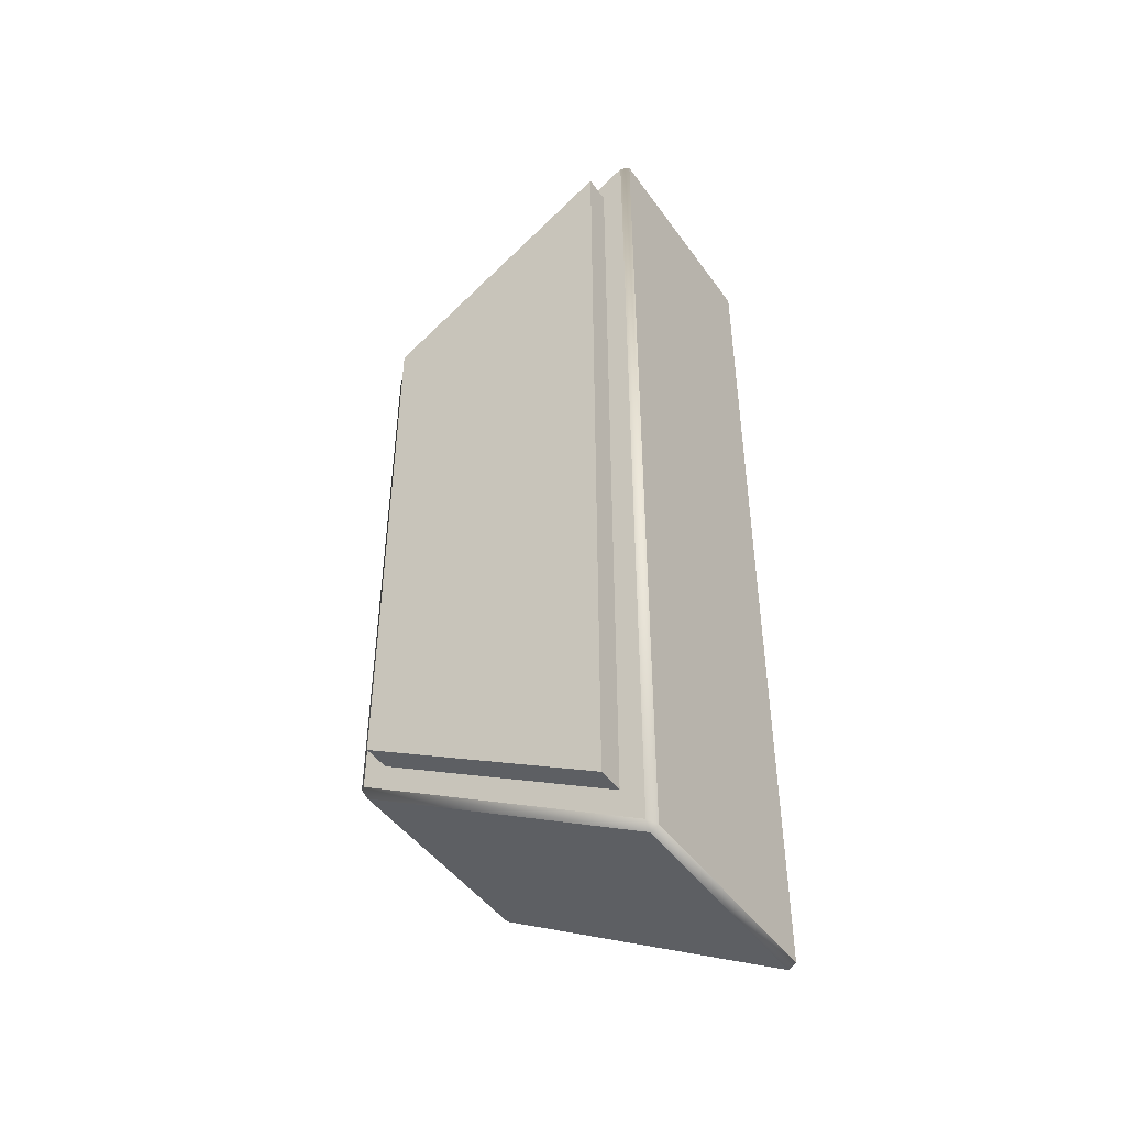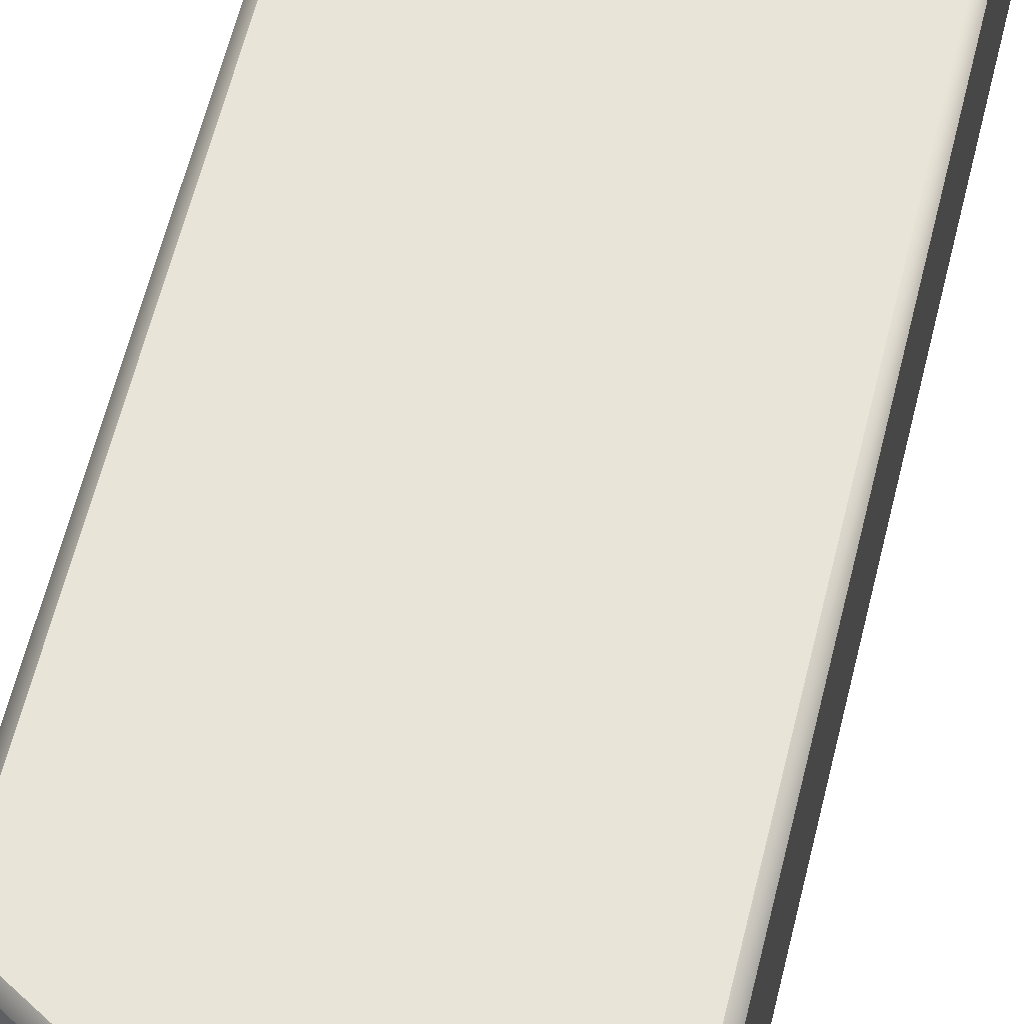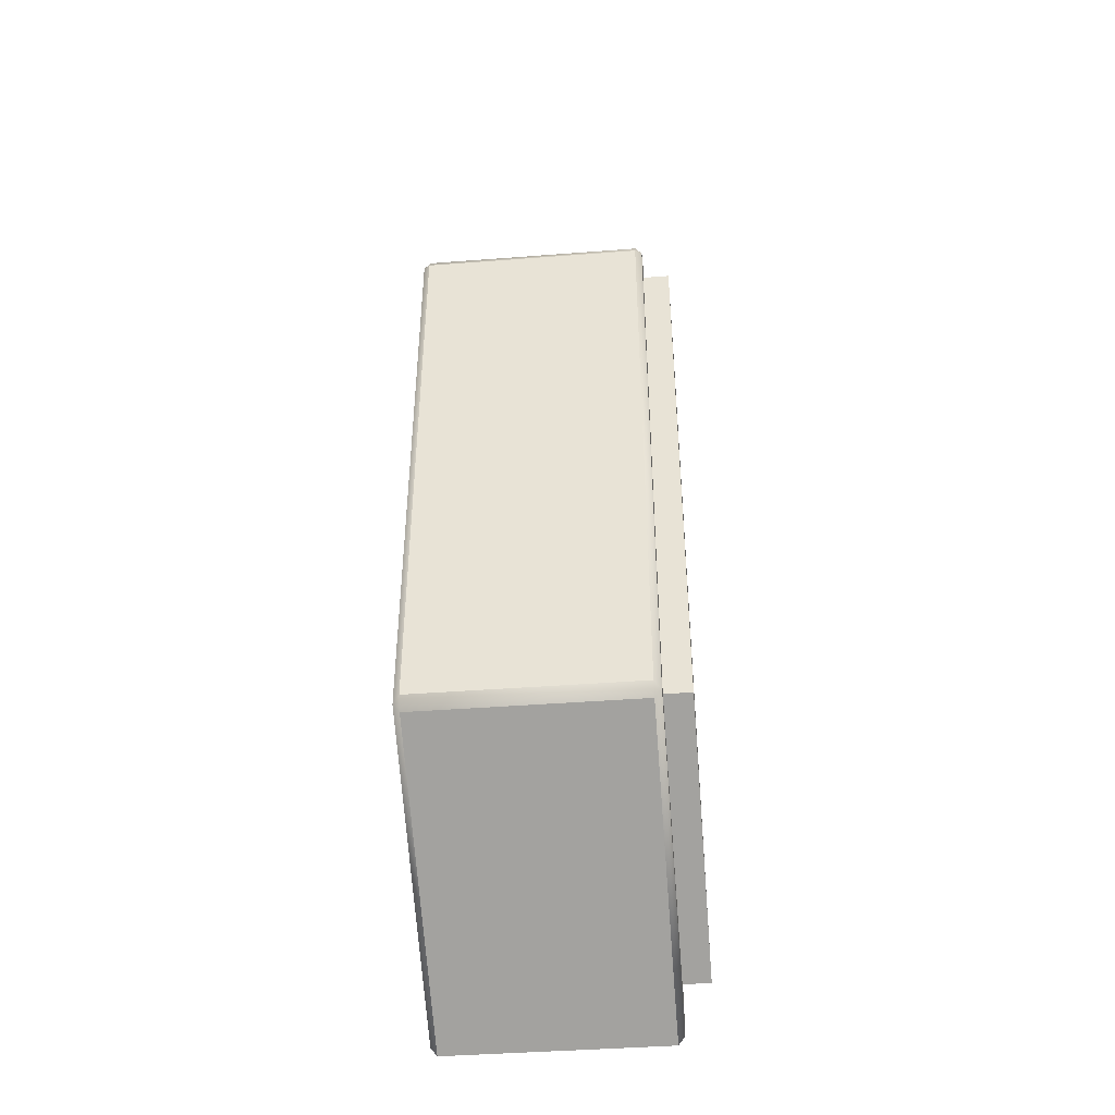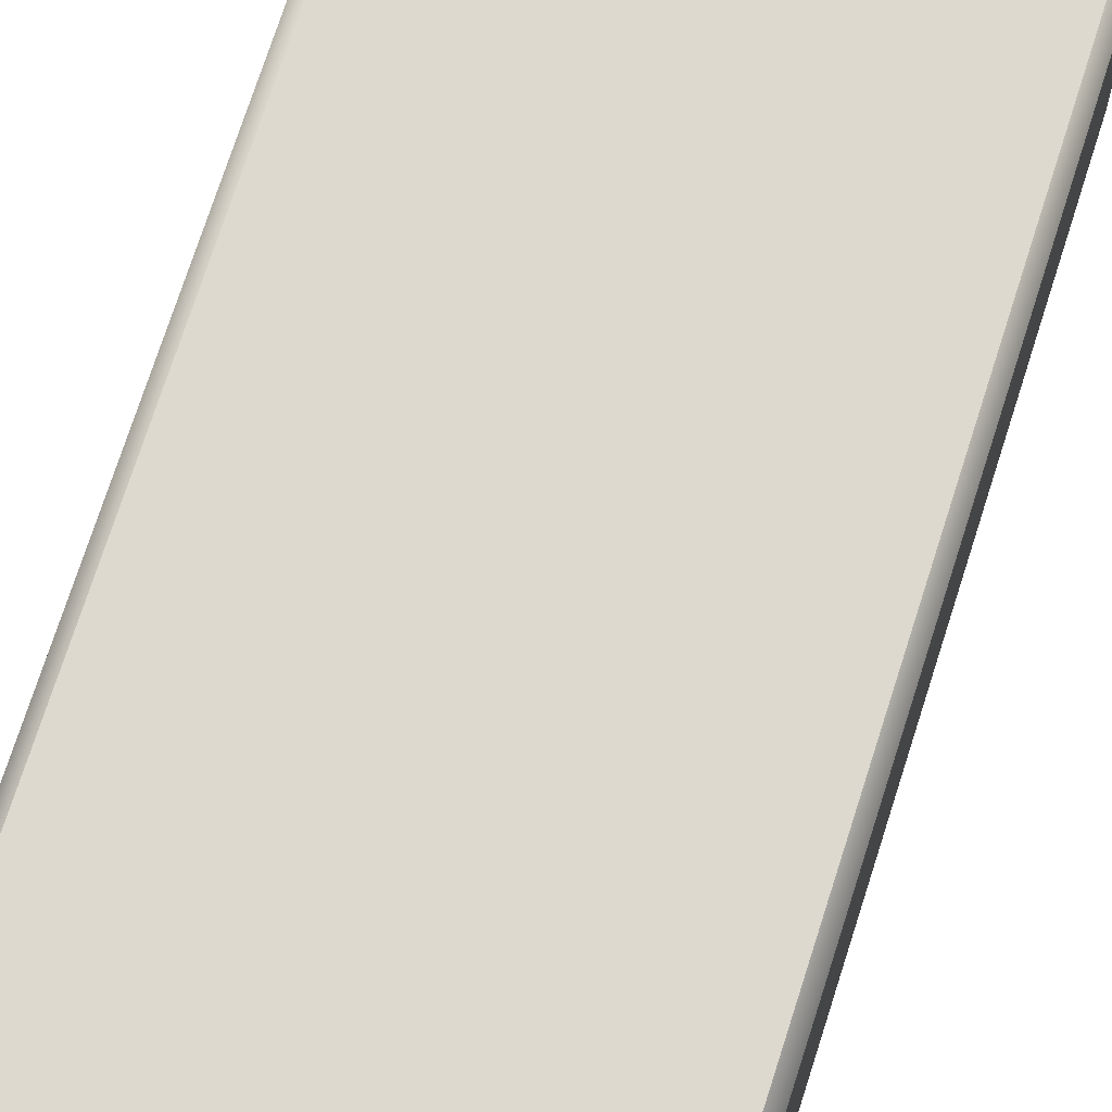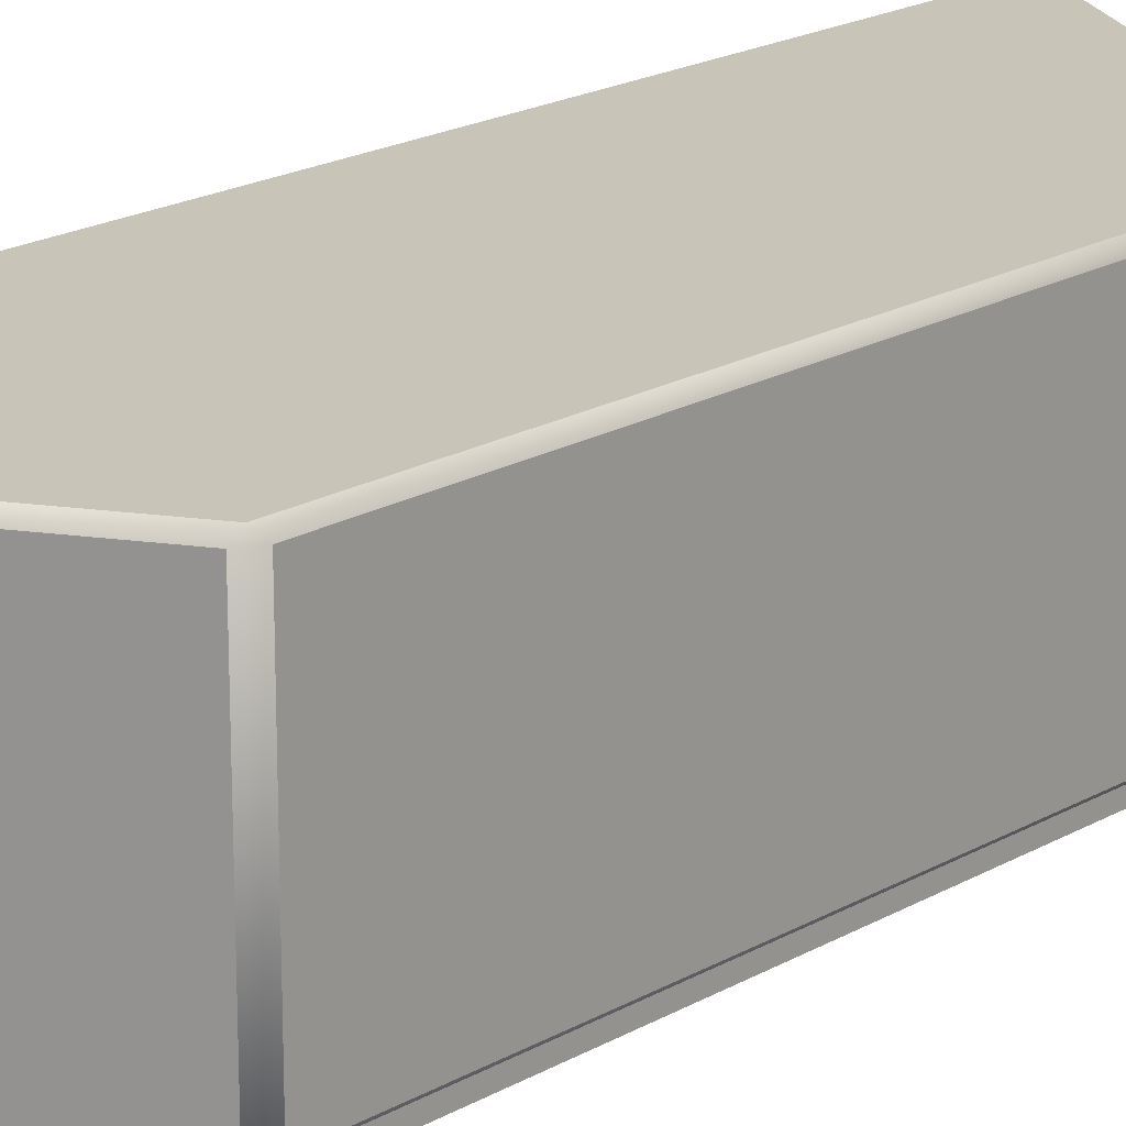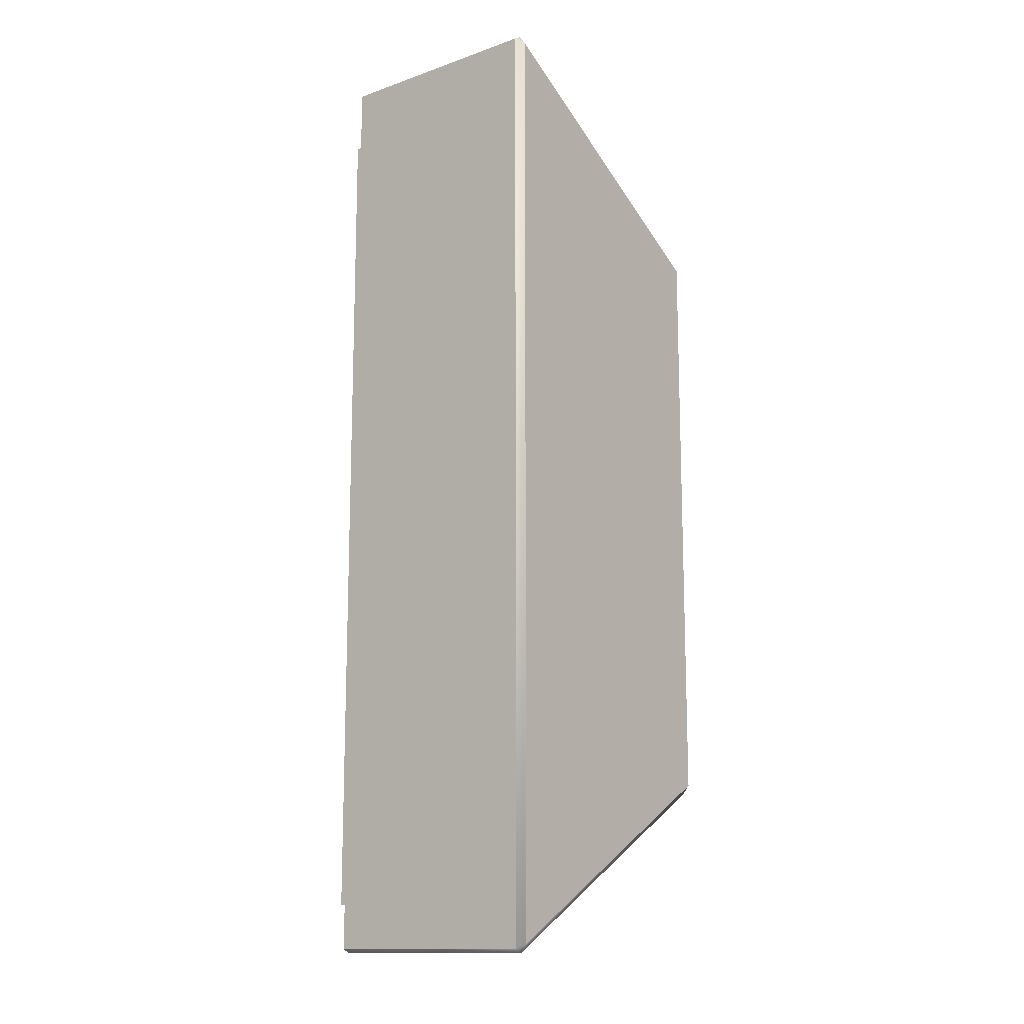
<metadata>
{"format":"obj","ext":"obj","renderer":"f3d","projection":"perspective","resolution":1024,"background":"white","views":[{"elev":-46.6,"azim":33.6,"up":"+Z"},{"elev":60.4,"azim":13.7,"up":"+Y"},{"elev":-42.9,"azim":-84.8,"up":"+Z"},{"elev":71.4,"azim":-162.4,"up":"+Y"},{"elev":20.2,"azim":-135.9,"up":"+Y"},{"elev":-13.8,"azim":127.7,"up":"+Z"}]}
</metadata>
<code>
v 16.1 -13.75 -165.1
v 32.1 -13.75 -174.3
v 32.1 -13.75 -118.7
v 16.1 -13.75 -128
v 16.1 -12.01 -165.1
v 32.1 -12.01 -174.3
v 16.1 -12.01 -128
v 32.1 -12.01 -118.7
v 33.6 -12.01 -176.9
v 33.6 -12.01 -116.2
v 14.6 -12.01 -127.2
v 14.6 -12.01 -165.9
v 34.1 -11.57 -177.2
v 34.1 -11.57 -115.9
v 33.6 -11.57 -177.5
v 14.6 -11.57 -166.5
v 14.1 -11.57 -165.6
v 14.1 -11.57 -127.4
v 14.6 -11.57 -126.6
v 33.6 -11.57 -115.6
v 33.6 2.735 -115.6
v 34.1 2.735 -115.9
v 14.6 2.735 -126.6
v 33.6 3.17 -116.2
v 14.6 3.17 -127.2
v 33.6 3.17 -176.9
v 14.6 3.17 -165.9
v 34.1 2.735 -177.2
v 33.6 2.735 -177.5
v 14.6 2.735 -166.5
v 14.1 2.735 -165.6
v 14.1 2.735 -127.4
o Mesh179_Group154_Component_4_3_Component_1_3_Model.1
f 2 3 4
f 1 5 6
f 4 7 5
f 3 8 7
f 2 6 8
f 5 7 8
f 1 2 4
f 2 1 6
f 1 4 5
f 4 3 7
f 3 2 8
f 6 5 8
f 10 11 12
f 9 13 14
f 13 9 15
f 12 16 15
f 12 17 16
f 11 18 17
f 18 11 19
f 10 20 19
f 20 10 14
f 20 14 22
f 23 19 20
f 25 23 21
f 24 26 27
f 24 22 28
f 24 21 22
f 22 14 13
f 13 15 29
f 29 15 16
f 26 29 30
f 26 28 29
f 31 27 30
f 27 31 32
f 31 17 18
f 31 30 16
f 18 19 23
f 25 32 23
f 9 10 12
f 10 9 14
f 9 12 15
f 12 11 17
f 11 10 19
f 21 20 22
f 21 23 20
f 24 25 21
f 25 24 27
f 26 24 28
f 28 22 13
f 28 13 29
f 30 29 16
f 27 26 30
f 25 27 32
f 32 31 18
f 17 31 16
f 32 18 23

</code>
